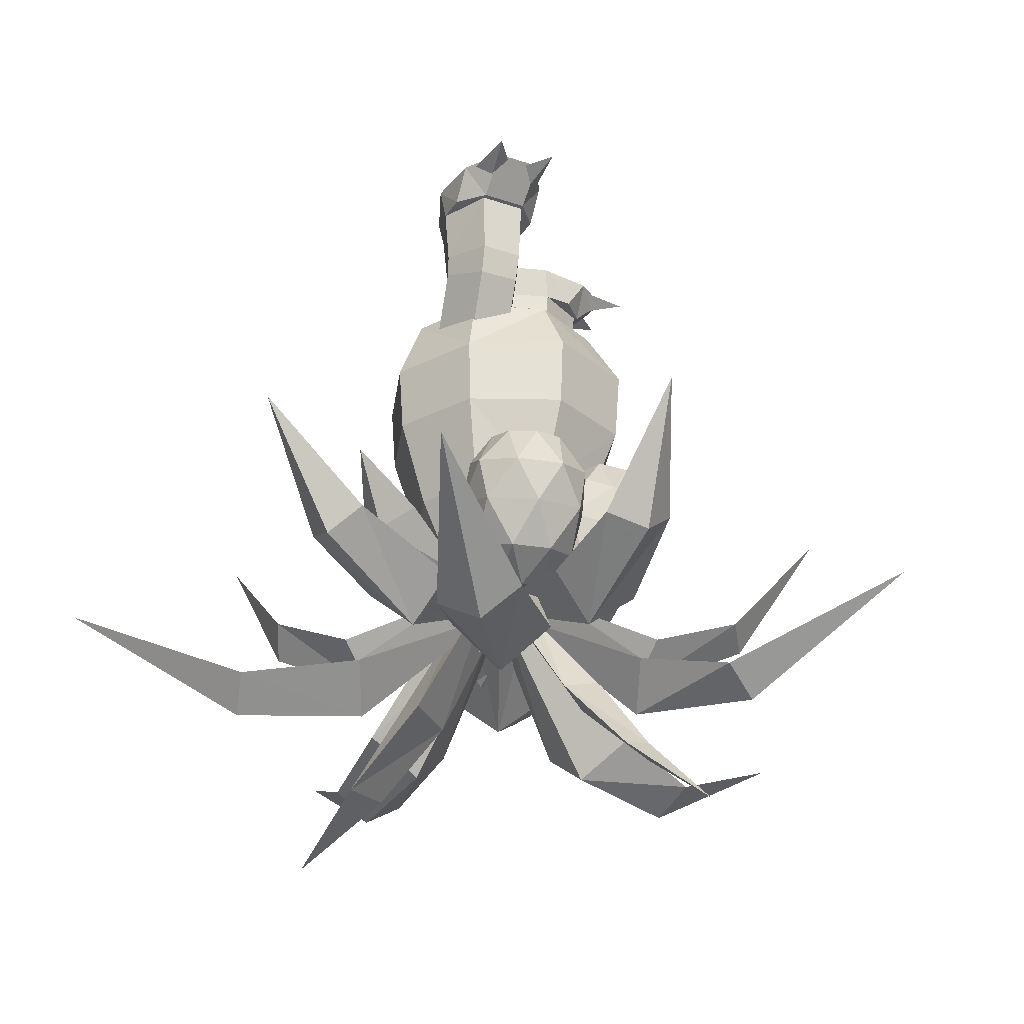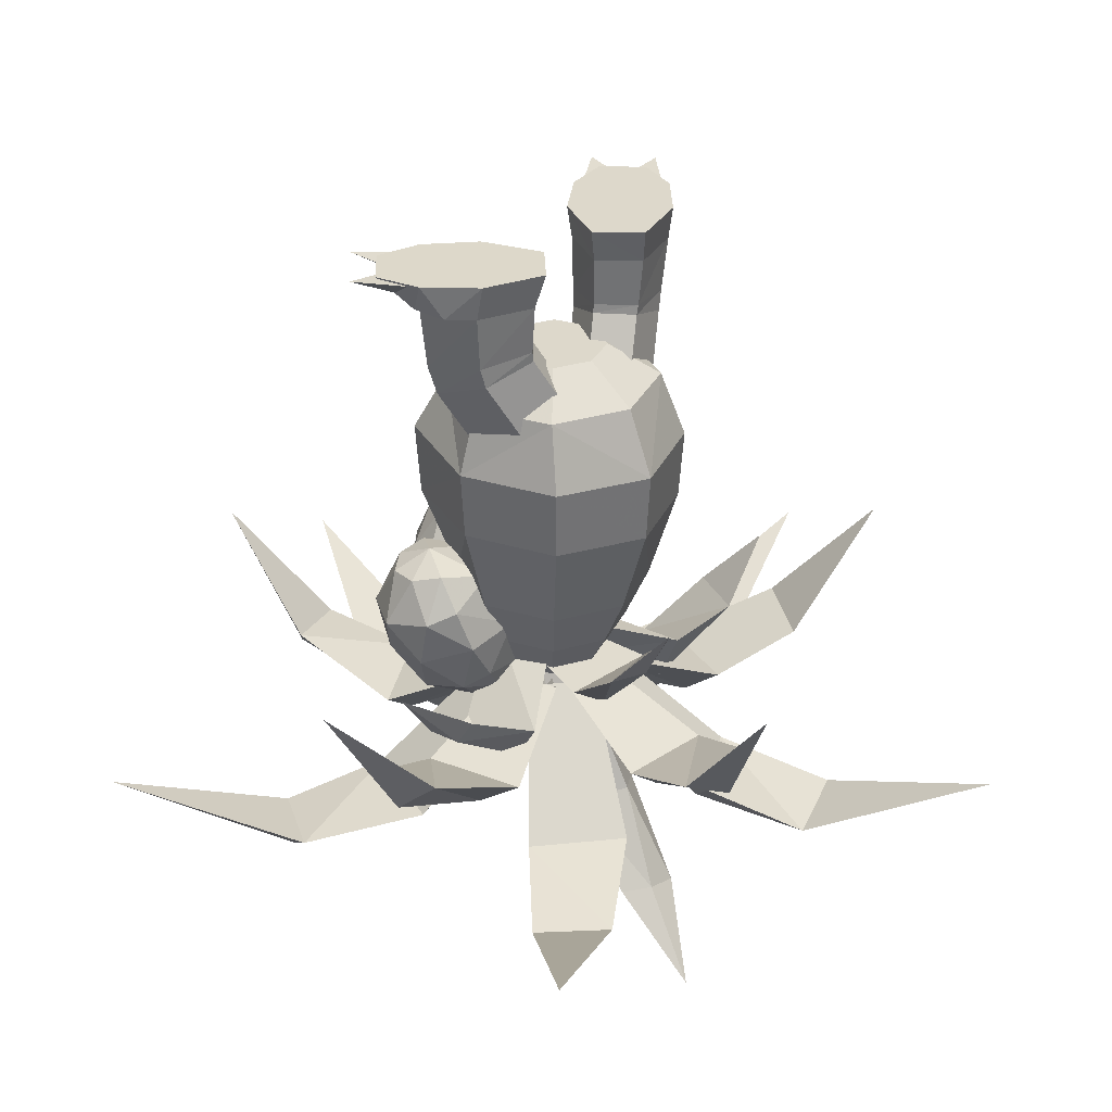
<metadata>
{"format":"obj","ext":"obj","renderer":"f3d","projection":"perspective","resolution":1024,"background":"white","views":[{"elev":-28.6,"azim":105.9,"up":"+Z"},{"elev":31.4,"azim":-44.8,"up":"+Z"}]}
</metadata>
<code>
v 4.944 1.381 0.01041
v 4.07 2.333 0.001879
v 3.574 1.791 -0.5343
v 4.4 2.936 2.8e-05
v 4.218 1.812 -0.07014
v 3.204 2.093 -0.07569
v 4.379 0.9139 -0.5265
v 4.453 1.557 -0.06785
v 5.588 1.643 0.01161
v 4.646 0.5227 -0.06163
v 4.574 0.1633 0.01533
v 4.245 0.7342 -0.9126
v 2.825 2.068 -0.001727
v 3.371 1.686 -0.9211
v 3.484 -0.995 0.01538
v 1.578 1.081 -0.003214
v 0.8647 -0.5312 0.000702
v 1.818 -1.569 0.009997
v 2.382 1.656 -0.9257
v 4.131 -0.2483 -0.9087
v 1.997 -1.34 -0.9355
v 3.524 -0.8077 -0.9314
v 1.119 -0.3908 -0.9423
v 1.769 1.09 -0.9451
v 3.271 1.599 -0.9411
v 4.149 0.6504 -0.9342
v -4.245 0.7342 -0.9126
v -4.574 0.1633 0.01533
v -3.371 1.686 -0.9211
v -2.825 2.068 -0.001727
v -0.8647 -0.5312 0.000702
v -1.578 1.081 -0.003214
v -3.484 -0.995 0.01538
v -1.818 -1.569 0.009997
v -2.382 1.656 -0.9257
v -4.131 -0.2483 -0.9087
v -4.944 1.381 0.01041
v -4.07 2.333 0.001879
v -4.218 1.812 -0.07014
v -4.4 2.936 2.8e-05
v -3.574 1.791 -0.5343
v -3.204 2.093 -0.07569
v -5.588 1.643 0.01161
v -4.453 1.557 -0.06785
v -4.379 0.9139 -0.5265
v -4.646 0.5227 -0.06163
v -1.99 -1.337 -0.9345
v -3.519 -0.8101 -0.9296
v -1.116 -0.3846 -0.9431
v -1.771 1.094 -0.9467
v -3.275 1.598 -0.9417
v -4.149 0.6457 -0.9332
v 3.461 0 -5.788
v 2.903 0 -4.023
v 2.053 -2.012 -4.023
v 2.448 -2.566 -5.788
v 0 -3.629 -5.788
v 0 -2.846 -4.023
v -2.053 -2.012 -4.023
v -2.448 -2.566 -5.788
v -3.461 0 -5.788
v -2.903 0 -4.023
v -2.053 2.012 -4.023
v -2.604 2.73 -5.671
v 0 3.861 -5.671
v 0 2.846 -4.023
v 2.053 2.012 -4.023
v 2.604 2.73 -5.671
v 1.444 1e-06 -3.128
v 1.021 -1.001 -3.128
v 0 -1.416 -3.128
v -1.021 -1.001 -3.128
v -1.444 1e-06 -3.128
v -1.021 1.001 -3.128
v 0 1.416 -3.128
v 1.021 1.001 -3.128
v 0 1e-06 -3.128
v 1.871 -1.894 -10.19
v 2.646 0 -10.19
v 3.333 0 -7.673
v 2.357 -2.472 -7.673
v 0 -3.495 -7.673
v 0 -2.679 -10.19
v -1.871 -1.894 -10.19
v -2.357 -2.472 -7.673
v -3.333 0 -7.673
v -2.646 0 -10.19
v -1.871 1.894 -10.19
v -2.507 2.629 -7.673
v 0 3.719 -7.673
v 0 2.679 -10.19
v 1.871 1.894 -10.19
v 2.507 2.629 -7.673
v 1.347 0 -12.8
v 0.9522 -0.9334 -12.8
v 0 -1.32 -12.8
v -0.9522 -0.9334 -12.8
v -1.347 0 -12.8
v -0.9522 0.9334 -12.8
v 0 1.32 -12.8
v 0.9522 0.9334 -12.8
v 2.025 0 -11.59
v 1.432 -1.426 -11.59
v 0 -2.017 -11.59
v -1.432 -1.426 -11.59
v -2.025 0 -11.59
v -1.432 1.426 -11.59
v 0 2.017 -11.59
v 1.432 1.426 -11.59
v -2.273 0.3222 -9.549
v -3.06 1.755 -8.939
v -3.542 0.7661 -9.254
v -1.426 1.8 -9.549
v -1.85 -0.2253 -11.02
v -1.347 0.01623 -12.53
v -0.6938 1.154 -12.53
v -1.441 0.8268 -13.46
v -2.45 2.671 -9.254
v -1.914 3.057 -10.1
v -1.487 2.986 -11.25
v -2.67 3.393 -10.42
v -1.196 2.344 -12.38
v -1.142 1.691 -13.16
v -1.863 2.721 -12.71
v -3.261 2.765 -9.43
v -3.946 3.049 -10.74
v -2.897 3.282 -11.71
v -3.059 2.416 -13.01
v -1.802 1.766 -13.52
v -3.916 2.247 -9.503
v -4.624 1.867 -10.74
v -4.089 2.345 -11.91
v -3.63 1.42 -13.01
v -2.337 1.34 -13.67
v -4.033 1.418 -9.43
v -4.277 0.5918 -10.42
v -4.296 0.8436 -11.71
v -3.29 0.2346 -12.71
v -2.434 0.6636 -13.52
v -3.605 0.1089 -10.1
v -2.627 -0.1509 -12.38
v -3.328 -0.2221 -11.25
v -2.036 0.1319 -13.16
v -0.7393 1.71 -11.02
v 3.542 0.7661 -9.254
v 3.06 1.755 -8.939
v 2.273 0.3222 -9.549
v 1.426 1.8 -9.549
v 0.6938 1.154 -12.53
v 1.347 0.01623 -12.53
v 1.85 -0.2253 -11.02
v 1.441 0.8268 -13.46
v 2.45 2.671 -9.254
v 2.67 3.393 -10.42
v 1.487 2.986 -11.25
v 1.914 3.057 -10.1
v 1.863 2.721 -12.71
v 1.142 1.691 -13.16
v 1.196 2.344 -12.38
v 3.261 2.765 -9.43
v 3.946 3.049 -10.74
v 2.897 3.282 -11.71
v 3.059 2.416 -13.01
v 1.802 1.766 -13.52
v 3.916 2.247 -9.503
v 4.624 1.867 -10.74
v 4.089 2.345 -11.91
v 3.63 1.42 -13.01
v 2.337 1.34 -13.67
v 4.033 1.418 -9.43
v 4.277 0.5918 -10.42
v 4.296 0.8436 -11.71
v 3.29 0.2346 -12.71
v 2.434 0.6636 -13.52
v 3.605 0.1089 -10.1
v 3.328 -0.2221 -11.25
v 2.627 -0.1509 -12.38
v 2.036 0.1319 -13.16
v 0.7393 1.71 -11.02
v 1.098 3.454 -9.254
v 0 3.528 -8.939
v 0.8516 2.132 -9.549
v -0.8516 2.132 -9.549
v -0.656 1.176 -12.53
v 0.656 1.176 -12.53
v 1.116 1.492 -11.02
v 0 1.662 -13.46
v -1.098 3.454 -9.254
v -1.615 4.004 -10.42
v -1.85 2.776 -11.25
v -1.699 3.182 -10.1
v -1.433 2.97 -12.71
v -0.8986 1.832 -13.16
v -1.438 2.203 -12.38
v -0.7764 4.204 -9.43
v -0.681 4.94 -10.74
v -1.406 4.146 -11.71
v -0.5741 3.855 -13.01
v -0.6354 2.441 -13.52
v 0 4.515 -9.503
v 0.681 4.94 -10.74
v 0.000461 4.714 -11.91
v 0.5741 3.855 -13.01
v 0 2.694 -13.67
v 0.7764 4.204 -9.43
v 1.615 4.004 -10.42
v 1.406 4.146 -11.71
v 1.433 2.97 -12.71
v 0.6354 2.441 -13.52
v 1.699 3.182 -10.1
v 1.849 2.776 -11.25
v 1.438 2.203 -12.38
v 0.8986 1.832 -13.16
v -1.116 1.492 -11.02
v 0.1792 -0.2129 -13.51
v 2.325 -3.515 -17.32
v 1.479 -4.676 -16.14
v 0.009817 -1.602 -13.09
v 1.558 -0.5554 -13.14
v 3.771 -3.127 -16.2
v 2.74 -7.204 -16.89
v 3.847 -6.8 -17.52
v 4.857 -6.314 -16.67
v 5.654 -11.34 -14.62
v -1.703 -4.593 -16.17
v -2.524 -3.393 -17.31
v -0.1647 -0.2246 -13.51
v -0.04396 -1.62 -13.12
v -1.538 -0.5279 -13.11
v -3.916 -2.977 -16.16
v -4.381 -6.638 -16.69
v -5.113 -5.891 -17.54
v -5.829 -5.062 -16.87
v -8.8 -9.071 -14.66
v -0.0786 -4.145 -15.35
v -1.417 -4.43 -14.21
v -0.7757 -1.303 -13.04
v 0.01191 -0.2806 -13.43
v 1.252 -4.488 -14.21
v 0.7562 -1.336 -13.05
v -1.739 -6.746 -13.29
v -0.7356 -7.416 -13.65
v 0.2255 -7.101 -12.86
v -1.631 -9.369 -9.963
v 4.026 -1.435 -15.42
v 3.889 -2.815 -14.23
v 1.039 -1.172 -13.07
v 0.2846 -0.08517 -13.47
v 4.785 -0.1787 -14.33
v 1.553 0.3415 -13.12
v 5.957 -3.861 -13.2
v 7.004 -3.038 -13.72
v 7.145 -1.967 -13.08
v 8.655 -4.403 -9.956
v 2.526 3.393 -15.34
v 3.87 2.777 -14.2
v 1.465 0.5783 -13.06
v 0.1722 0.2297 -13.46
v 1.534 4.507 -14.21
v 0.1246 1.571 -13.07
v 5.483 4.688 -13.41
v 4.967 5.764 -13.84
v 3.924 6.153 -13.02
v 6.992 6.993 -10.28
v -1.468 0.6203 -13.08
v -3.757 2.928 -14.21
v -2.384 3.486 -15.34
v -0.1928 0.2155 -13.46
v -0.09625 1.547 -13.06
v -1.367 4.543 -14.19
v -4.489 5.795 -13
v -3.817 6.59 -13.81
v -2.572 6.732 -13.4
v -4.341 8.906 -10.21
v -1.062 -1.173 -13.1
v -3.994 -2.683 -14.25
v -4.12 -1.254 -15.37
v -0.285 -0.09441 -13.48
v -1.53 0.3551 -13.08
v -4.81 -0.02119 -14.22
v -6.899 -2.519 -12.86
v -7.46 -1.655 -13.65
v -7.216 -0.421 -13.25
v -9.633 -1.414 -9.881
v -0.2875 0.08217 -13.48
v -4.063 2.937 -16.14
v -0.994 1.342 -13.07
v -4.042 1.432 -17.33
v -4.955 0.2045 -16.2
v -1.596 -0.5035 -13.11
v -7.232 3.144 -17.55
v -6.585 4.189 -16.87
v -7.756 2.076 -16.7
v -11.4 5.797 -14.64
v 2.698 -2.301 -12.73
v 0.2267 -0.3359 -11.79
v 0.501 0.5229 -13.55
v 2.795 -1.54 -14.29
v 0.9952 1.58 -12.05
v 3.593 -0.05983 -13.85
v 4.709 -2.266 -12.49
v 4.986 -1.142 -12.12
v 4.093 -2.971 -11.89
v 5.761 -2.592 -10.39
v -0.4435 0.4949 -13.37
v -0.3186 -0.2773 -11.89
v -2.857 -2.137 -13.22
v -2.818 -1.441 -14.37
v -3.548 -0.004485 -13.91
v -0.857 1.511 -12.04
v -5.184 -0.4508 -12.89
v -5.081 -1.442 -12.83
v -4.801 -1.719 -12.22
v -6.534 -0.8656 -11.08
v -1.483 -2.287 -12.52
v 1.207 -2.348 -12.51
v 0.7015 0.3787 -12.36
v -0.8258 0.4973 -12.36
v -0.05537 -2.071 -13.62
v -0.00666 0.3114 -13.09
v -0.4854 -4.058 -11.5
v 0.447 -3.92 -10.99
v -1.552 -3.762 -11.45
v -0.9614 -5.292 -9.56
v 0.8882 -0.05253 -12.7
v 1.022 2.248 -16.47
v 0.0152 0.9389 -13.04
v -0.847 2.311 -16.5
v -1.019 -0.02408 -12.74
v 0.06746 3.054 -16.07
v 1.287 4.119 -18.59
v -0.1406 4.445 -18.62
v 0.6671 4.641 -18.43
v 1.234 6.506 -20.54
v -0.01919 -1.204 -13.23
v -0.6372 0.05446 -12.69
v -1.131 -2.147 -16.47
v -0.09267 -3.053 -16.07
v 0.9964 0.07009 -12.75
v 0.8934 -2.263 -16.5
v -1.387 -4.138 -18.5
v 0.2199 -4.541 -18.67
v -0.7464 -4.679 -18.37
v -1.285 -6.584 -20.42
v -0.8803 1.349 -13.06
v -1.205 4.689 -16.12
v -0.007478 0.2789 -13.43
v 0.1149 4.17 -17.25
v 1.426 4.641 -16.09
v 0.8967 1.317 -13.04
v 1.925 7.324 -16.8
v 0.7626 7.714 -17.49
v -0.3947 7.868 -16.65
v 1.932 12.45 -14.62
v 1.026 1.306 -13.1
v 4.22 2.713 -16.14
v 0.2897 0.0894 -13.49
v 4.18 1.228 -17.28
v 5.018 0.06752 -16.09
v 1.564 -0.4802 -13.07
v 7.601 2.823 -16.5
v 7.808 1.716 -17.43
v 7.851 0.5007 -16.84
v 12.68 2.09 -14.45
v 1.673 0.9252 -2.937
v 0.8167 0.3543 -4.639
v 0.2856 -0.9193 -4.206
v 1.142 -0.3485 -2.504
v 3.76 0.4811 -3.414
v 2.903 -0.08976 -5.116
v 2.125 0.7691 -5.094
v 2.982 1.34 -3.392
v 3.229 -0.7926 -2.981
v 2.372 -1.363 -4.683
v 1.92 -1.207 -2.526
v 1.063 -1.778 -4.228
v 1.753 1.017 -2.443
v 1.163 -0.3399 -2.261
v 3.957 0.6171 -2.612
v 3.147 1.492 -2.618
v 3.373 -0.7338 -2.43
v 1.973 -1.215 -2.254
v -3.152 1.49 -2.619
v -1.757 1.019 -2.445
v -1.161 -0.335 -2.261
v -1.968 -1.213 -2.254
v -3.369 -0.737 -2.429
v -3.958 0.6116 -2.611
v -1.92 -1.207 -2.526
v -1.142 -0.3485 -2.504
v -3.229 -0.7926 -2.981
v -3.76 0.4811 -3.414
v -1.673 0.9252 -2.937
v -2.982 1.34 -3.392
v -1.063 -1.778 -4.228
v -0.2856 -0.9193 -4.206
v -2.372 -1.363 -4.683
v -2.903 -0.08976 -5.116
v -0.8167 0.3543 -4.639
v -2.125 0.7691 -5.094
g mat_0
f 95 101 94
f 95 100 101
f 96 100 95
f 96 99 100
f 97 99 96
f 97 98 99
f 378 365 368
f 378 377 365
f 23 377 378
f 23 24 377
f 380 369 372
f 380 379 369
f 25 379 380
f 25 26 379
f 377 372 365
f 377 380 372
f 24 380 377
f 24 25 380
f 379 373 369
f 379 381 373
f 26 381 379
f 26 22 381
f 381 375 373
f 381 382 375
f 22 382 381
f 22 21 382
f 382 368 375
f 382 378 368
f 21 378 382
f 21 23 378
f 384 51 50
f 384 383 51
f 393 383 384
f 393 394 383
f 385 50 49
f 385 384 50
f 390 384 385
f 390 393 384
f 386 49 47
f 386 385 49
f 389 385 386
f 389 390 385
f 387 47 48
f 387 386 47
f 391 386 387
f 391 389 386
f 383 52 51
f 383 388 52
f 394 388 383
f 394 392 388
f 388 48 52
f 388 387 48
f 392 387 388
f 392 391 387
f 12 1 11
f 14 1 12
f 2 1 14
f 14 13 2
f 23 17 16
f 23 21 17
f 18 17 21
f 21 15 18
f 22 15 21
f 22 20 15
f 26 20 22
f 26 12 20
f 25 12 26
f 25 14 12
f 19 14 25
f 19 13 14
f 16 13 19
f 19 24 16
f 25 24 19
f 16 24 23
f 20 11 15
f 20 12 11
f 37 27 28
f 37 29 27
f 38 29 37
f 38 30 29
f 31 49 32
f 31 47 49
f 34 47 31
f 34 33 47
f 48 47 33
f 33 36 48
f 28 36 33
f 28 27 36
f 52 36 27
f 52 48 36
f 27 51 52
f 27 29 51
f 35 51 29
f 35 50 51
f 32 50 35
f 32 49 50
f 30 35 29
f 30 32 35
f 80 78 79
f 80 81 78
f 82 78 81
f 82 83 78
f 82 84 83
f 82 85 84
f 84 86 87
f 84 85 86
f 86 88 87
f 86 89 88
f 90 88 89
f 90 91 88
f 90 92 91
f 90 93 92
f 80 92 93
f 80 79 92
f 56 80 53
f 56 81 80
f 56 82 81
f 56 57 82
f 60 82 57
f 60 85 82
f 60 86 85
f 60 61 86
f 61 89 86
f 61 64 89
f 64 90 89
f 64 65 90
f 68 90 65
f 68 93 90
f 53 93 68
f 53 80 93
f 365 367 368
f 365 366 367
f 372 366 365
f 372 371 366
f 371 369 370
f 371 372 369
f 373 370 369
f 373 374 370
f 375 374 373
f 375 376 374
f 368 376 375
f 368 367 376
f 390 395 396
f 390 389 395
f 389 397 395
f 389 391 397
f 398 397 391
f 391 392 398
f 394 399 400
f 394 393 399
f 396 399 393
f 393 390 396
f 400 392 394
f 400 398 392
f 53 55 56
f 53 54 55
f 67 54 53
f 67 69 54
f 76 69 67
f 76 77 69
f 75 77 76
f 75 74 77
f 63 74 75
f 63 73 74
f 62 73 63
f 62 59 73
f 61 59 62
f 61 60 59
f 57 59 60
f 57 58 59
f 55 58 57
f 55 71 58
f 70 71 55
f 70 77 71
f 69 77 70
f 70 55 69
f 54 69 55
f 57 56 55
f 63 61 62
f 63 64 61
f 65 64 63
f 63 66 65
f 75 66 63
f 75 67 66
f 76 67 75
f 67 65 66
f 67 68 65
f 53 68 67
f 71 59 58
f 71 72 59
f 77 72 71
f 77 73 72
f 74 73 77
f 59 72 73
f 94 102 95
f 94 101 102
f 109 102 101
f 109 79 102
f 92 79 109
f 109 91 92
f 108 91 109
f 108 107 91
f 99 107 108
f 99 106 107
f 98 106 99
f 98 97 106
f 105 106 97
f 105 87 106
f 84 87 105
f 105 83 84
f 104 83 105
f 104 103 83
f 95 103 104
f 95 102 103
f 79 103 102
f 79 78 103
f 83 103 78
f 97 104 105
f 97 96 104
f 95 104 96
f 101 108 109
f 101 100 108
f 99 108 100
f 87 107 106
f 87 88 107
f 91 107 88
g mat_1
f 13 1 2
f 11 1 13
f 15 17 18
f 15 16 17
f 13 16 15
f 15 11 13
f 37 30 38
f 37 28 30
f 31 33 34
f 31 32 33
f 30 33 32
f 30 28 33
g mat_2
f 4 5 3
f 4 6 5
f 3 6 4
f 8 9 7
f 8 10 9
f 7 9 10
f 40 41 39
f 40 42 41
f 39 42 40
f 45 43 44
f 45 46 43
f 44 43 46
g mat_3
f 123 124 122
f 123 129 124
f 117 129 123
f 117 134 129
f 139 134 117
f 139 133 134
f 138 133 139
f 139 143 138
f 117 143 139
f 138 143 141
f 129 128 124
f 129 134 128
f 133 128 134
f 157 158 159
f 157 164 158
f 163 164 157
f 163 169 164
f 168 169 163
f 168 174 169
f 173 174 168
f 173 178 174
f 177 178 173
f 164 152 158
f 164 169 152
f 174 152 169
f 174 178 152
f 192 193 194
f 192 199 193
f 198 199 192
f 198 204 199
f 203 204 198
f 203 209 204
f 208 209 203
f 208 213 209
f 212 213 208
f 199 187 193
f 199 204 187
f 209 187 204
f 209 213 187
f 112 110 111
f 112 140 110
f 114 110 140
f 114 113 110
f 144 113 114
f 144 119 113
f 120 119 144
f 144 122 120
f 116 122 144
f 116 123 122
f 117 123 116
f 116 115 117
f 114 115 116
f 114 141 115
f 142 141 114
f 114 140 142
f 114 116 144
f 113 111 110
f 113 118 111
f 119 118 113
f 115 143 117
f 115 141 143
f 146 147 145
f 146 148 147
f 153 148 146
f 153 156 148
f 179 148 156
f 179 151 148
f 149 151 179
f 149 150 151
f 152 150 149
f 152 178 150
f 177 150 178
f 177 151 150
f 176 151 177
f 176 175 151
f 147 151 175
f 147 148 151
f 175 145 147
f 149 158 152
f 149 159 158
f 179 159 149
f 179 155 159
f 156 155 179
f 181 182 180
f 181 183 182
f 188 183 181
f 188 191 183
f 214 183 191
f 214 186 183
f 184 186 214
f 184 185 186
f 187 185 184
f 187 213 185
f 212 185 213
f 212 186 185
f 211 186 212
f 211 210 186
f 182 186 210
f 182 183 186
f 210 180 182
f 184 193 187
f 184 194 193
f 214 194 184
f 214 190 194
f 191 190 214
g mat_4
f 191 189 190
f 191 188 189
f 195 189 188
f 195 196 189
f 200 196 195
f 200 201 196
f 205 201 200
f 205 206 201
f 180 206 205
f 180 210 206
f 211 206 210
f 211 207 206
f 201 206 207
f 207 202 201
f 196 201 202
f 202 197 196
f 189 196 197
f 197 190 189
f 181 195 188
f 181 200 195
f 205 200 181
f 181 180 205
g mat_5
f 141 142 138
f 137 138 142
f 137 133 138
f 132 133 137
f 132 128 133
f 127 128 132
f 127 124 128
f 120 124 127
f 120 122 124
g mat_6
f 173 176 177
f 173 172 176
f 168 172 173
f 168 167 172
f 163 167 168
f 163 162 167
f 157 162 163
f 157 155 162
f 159 155 157
g mat_7
f 194 190 192
f 208 211 212
f 208 207 211
f 203 207 208
f 203 202 207
f 198 202 203
f 198 197 202
f 192 197 198
f 192 190 197
g mat_8
f 301 300 302
f 301 298 300
f 303 298 301
f 303 295 298
f 308 311 309
f 308 312 311
f 307 312 308
f 307 313 312
f 321 316 322
f 321 319 316
f 323 319 321
f 323 315 319
f 326 328 332
f 331 326 332
f 337 340 342
f 341 337 342
f 332 334 331
f 342 344 341
f 215 217 218
f 215 216 217
f 220 216 215
f 220 223 216
f 222 216 223
f 222 221 216
f 224 221 222
f 222 223 224
f 219 220 215
f 221 217 216
f 225 227 228
f 225 226 227
f 231 226 225
f 231 232 226
f 234 232 231
f 234 233 232
f 226 232 233
f 233 230 226
f 227 226 230
f 230 229 227
f 247 245 246
f 247 248 245
f 250 245 248
f 250 249 245
f 245 251 246
f 245 252 251
f 253 252 245
f 253 254 252
f 251 252 254
f 245 249 253
f 285 286 287
f 285 288 286
f 289 288 285
f 285 290 289
f 288 292 286
f 288 291 292
f 293 291 288
f 293 294 291
f 292 291 294
f 288 289 293
f 297 295 296
f 297 298 295
f 300 298 297
f 297 299 300
f 301 304 303
f 301 302 304
f 307 305 306
f 307 308 305
f 309 305 308
f 309 310 305
f 314 312 313
f 314 311 312
f 316 320 317
f 316 319 320
f 315 320 319
f 315 318 320
f 324 321 322
f 324 323 321
f 328 325 329
f 328 326 325
f 339 337 336
f 339 340 337
f 346 347 345
f 346 348 347
f 353 348 346
f 353 352 348
f 354 352 353
f 354 351 352
f 348 352 351
f 351 349 348
f 347 348 349
f 349 350 347
f 356 357 355
f 356 358 357
f 361 358 356
f 361 362 358
f 364 362 361
f 364 363 362
f 358 362 363
f 363 359 358
f 357 358 359
f 359 360 357
f 237 235 236
f 237 238 235
f 240 235 238
f 240 239 235
f 243 235 239
f 243 242 235
f 244 242 243
f 244 241 242
f 235 242 241
f 241 236 235
f 257 255 256
f 257 258 255
f 260 255 258
f 260 259 255
f 263 255 259
f 263 262 255
f 264 262 263
f 264 261 262
f 255 262 261
f 261 256 255
f 266 267 265
f 266 271 267
f 272 267 271
f 272 273 267
f 274 273 272
f 272 271 274
f 267 268 265
f 267 269 268
f 270 269 267
f 267 273 270
f 276 277 275
f 276 281 277
f 282 277 281
f 282 283 277
f 284 283 282
f 282 281 284
f 277 278 275
f 277 279 278
f 280 279 277
f 277 283 280
g mat_9
f 300 295 303
f 302 300 303
f 307 309 311
f 313 307 311
f 316 315 323
f 322 316 323
f 303 304 302
f 311 314 313
f 323 324 322
f 330 332 328
f 330 333 332
f 326 333 330
f 326 331 333
f 343 337 341
f 343 338 337
f 342 338 343
f 342 340 338
f 217 219 218
f 217 220 219
f 221 220 217
f 221 223 220
f 224 223 221
f 229 225 228
f 229 230 225
f 231 225 230
f 230 233 231
f 234 231 233
f 237 239 240
f 237 236 239
f 241 239 236
f 241 243 239
f 244 243 241
f 247 249 250
f 247 246 249
f 251 249 246
f 251 253 249
f 254 253 251
f 257 259 260
f 257 256 259
f 261 259 256
f 261 263 259
f 264 263 261
f 270 265 269
f 270 266 265
f 271 266 270
f 270 273 271
f 274 271 273
f 280 275 279
f 280 276 275
f 281 276 280
f 280 283 281
f 284 281 283
f 287 289 290
f 287 286 289
f 293 289 286
f 286 292 293
f 294 293 292
f 295 299 296
f 295 300 299
f 310 307 306
f 310 309 307
f 317 315 316
f 317 318 315
f 326 327 325
f 326 330 327
f 328 327 330
f 328 329 327
f 333 334 332
f 333 331 334
f 337 335 336
f 337 338 335
f 340 335 338
f 340 339 335
f 344 343 341
f 344 342 343
f 349 345 350
f 349 346 345
f 351 346 349
f 351 353 346
f 354 353 351
f 359 355 360
f 359 356 355
f 363 356 359
f 363 361 356
f 364 361 363
g mat_10
f 120 121 119
f 120 127 121
f 126 121 127
f 126 125 121
f 130 125 126
f 130 111 125
f 135 111 130
f 135 112 111
f 136 112 135
f 136 140 112
f 142 140 136
f 136 137 142
f 131 137 136
f 131 132 137
f 126 132 131
f 126 127 132
f 131 130 126
f 131 135 130
f 136 135 131
f 118 125 111
f 118 121 125
f 119 121 118
g mat_11
f 156 154 155
f 156 153 154
f 160 154 153
f 160 161 154
f 165 161 160
f 165 166 161
f 170 166 165
f 170 171 166
f 145 171 170
f 145 175 171
f 176 171 175
f 176 172 171
f 166 171 172
f 172 167 166
f 161 166 167
f 167 162 161
f 154 161 162
f 162 155 154
f 146 160 153
f 146 165 160
f 170 165 146
f 146 145 170

</code>
